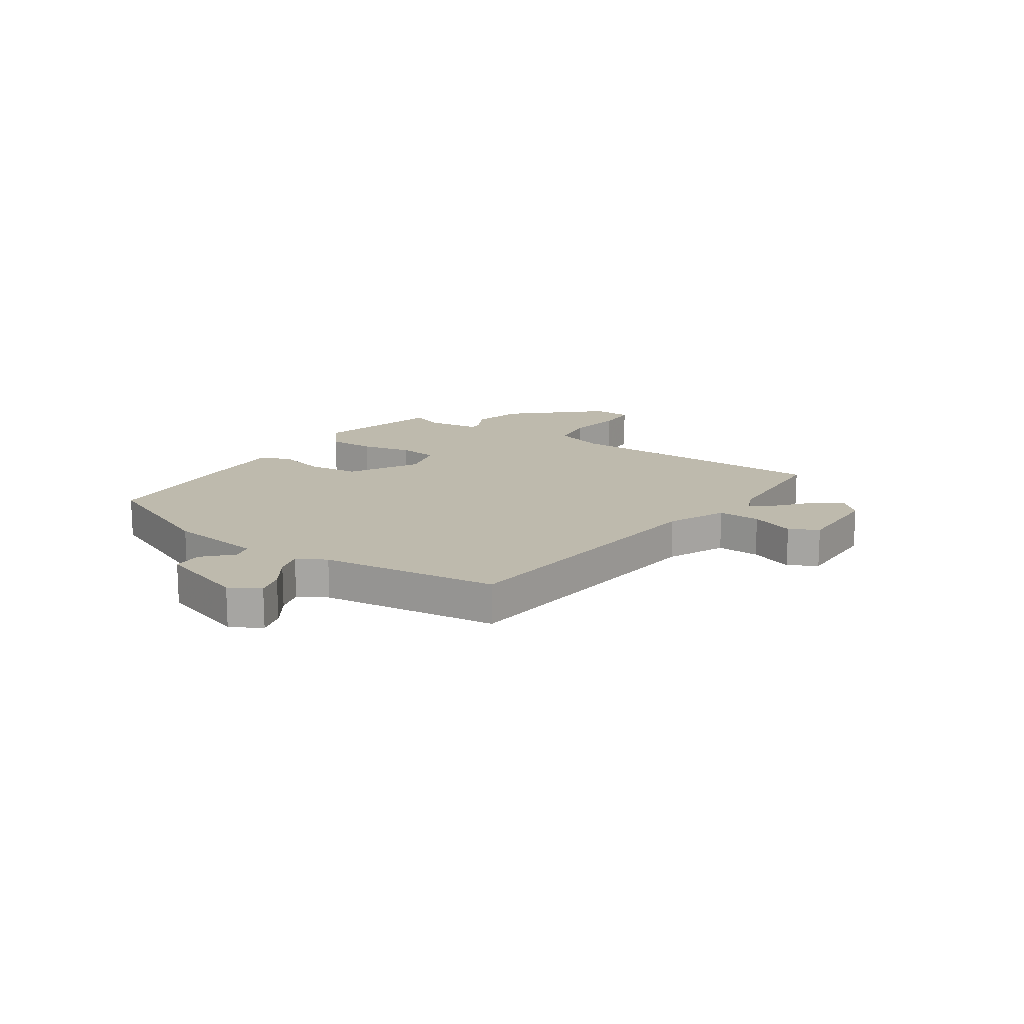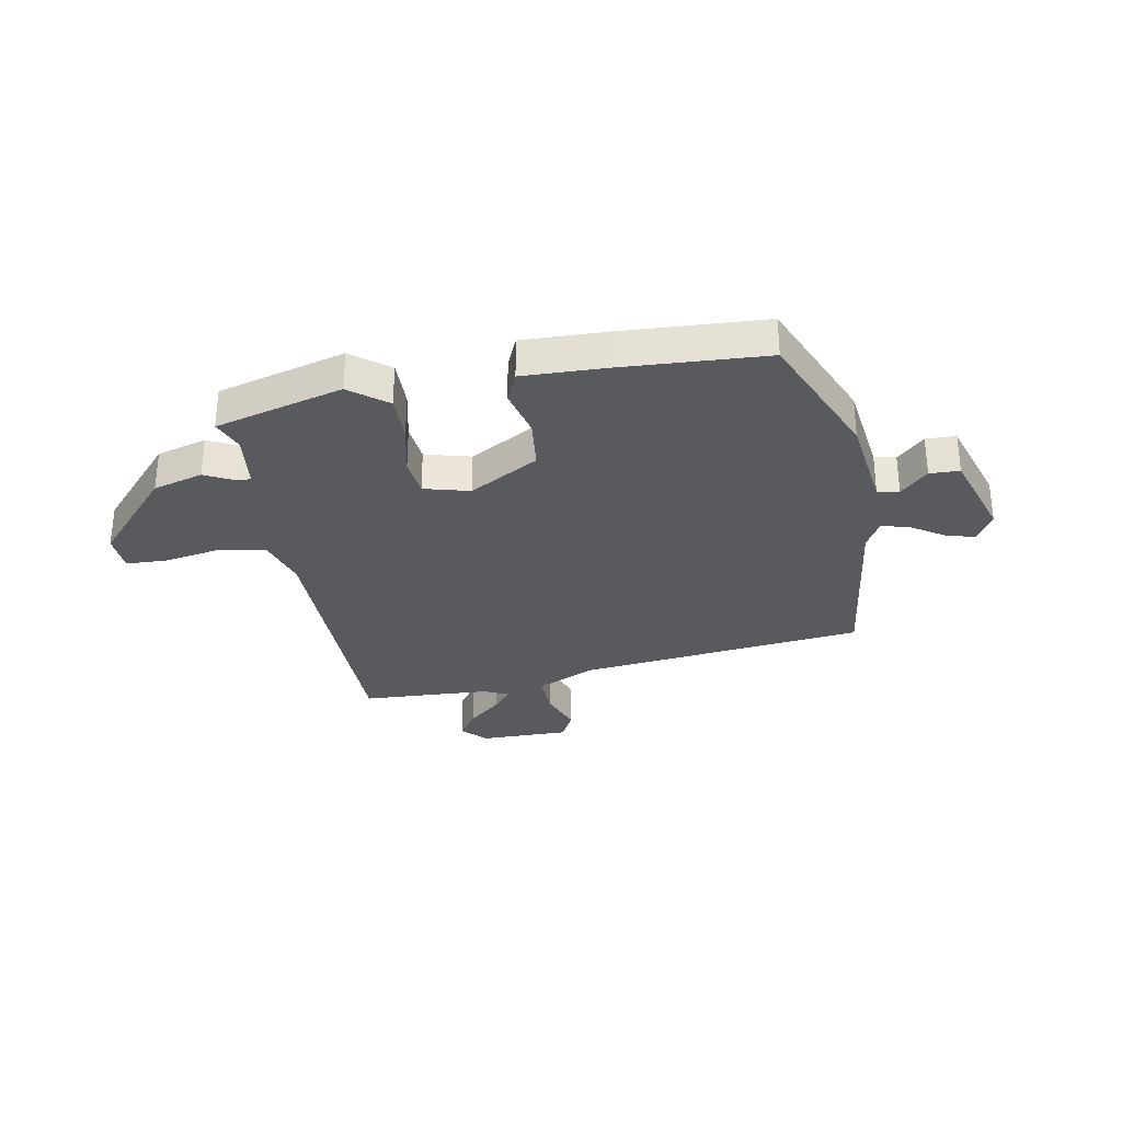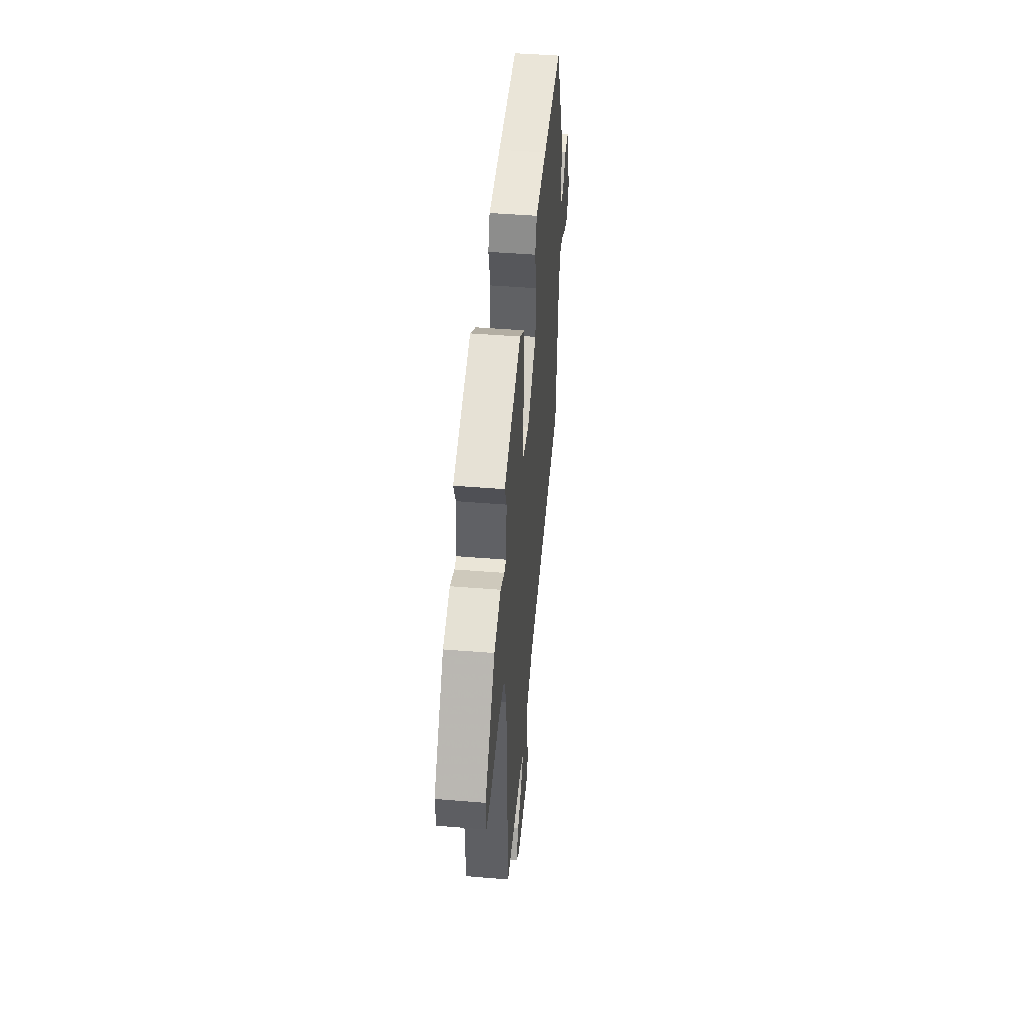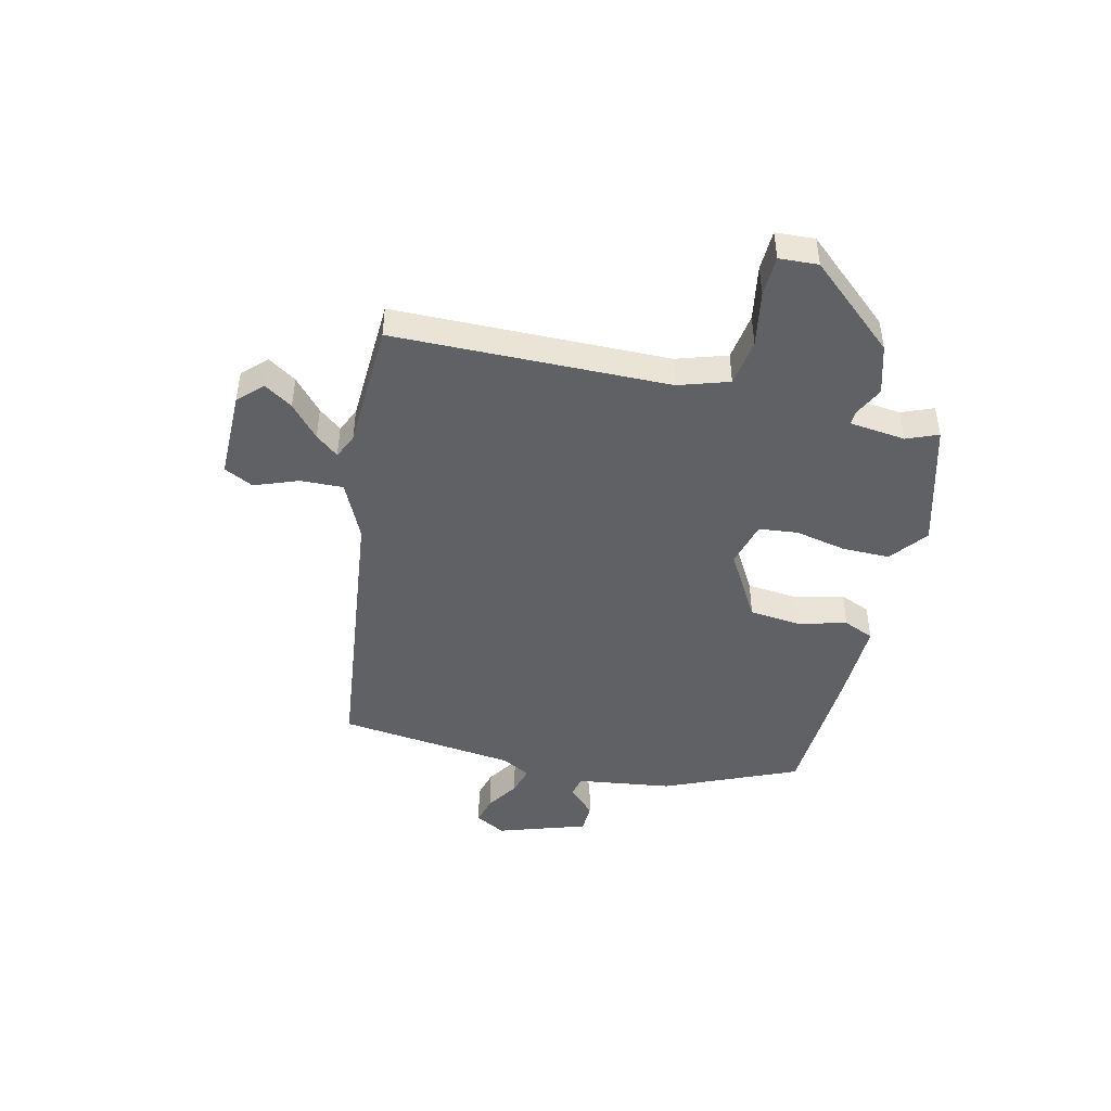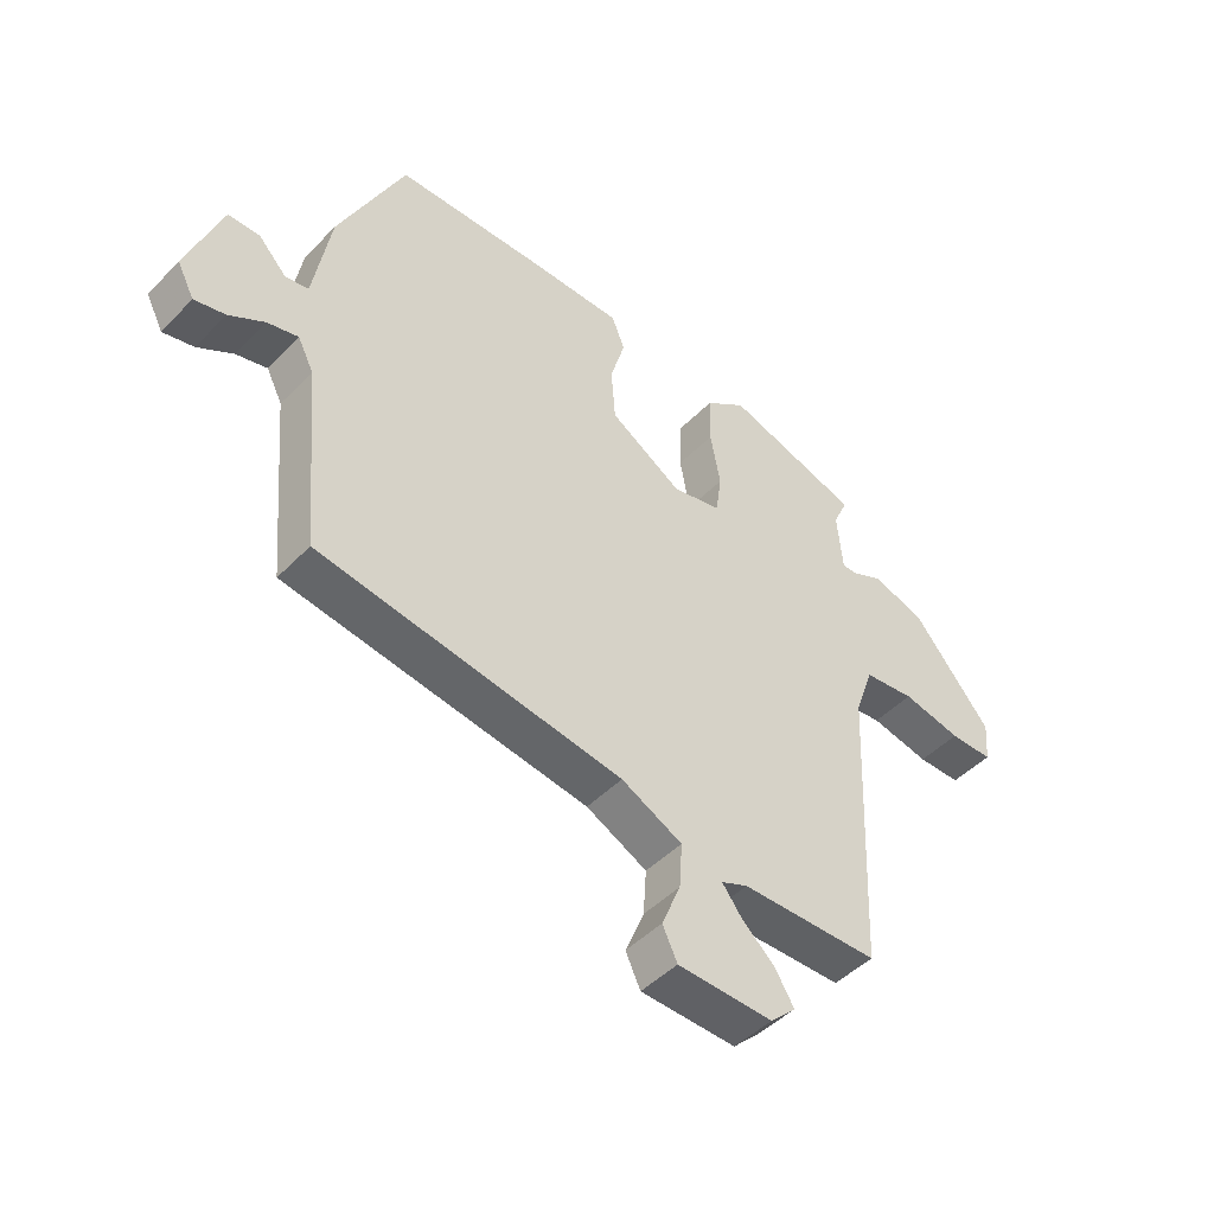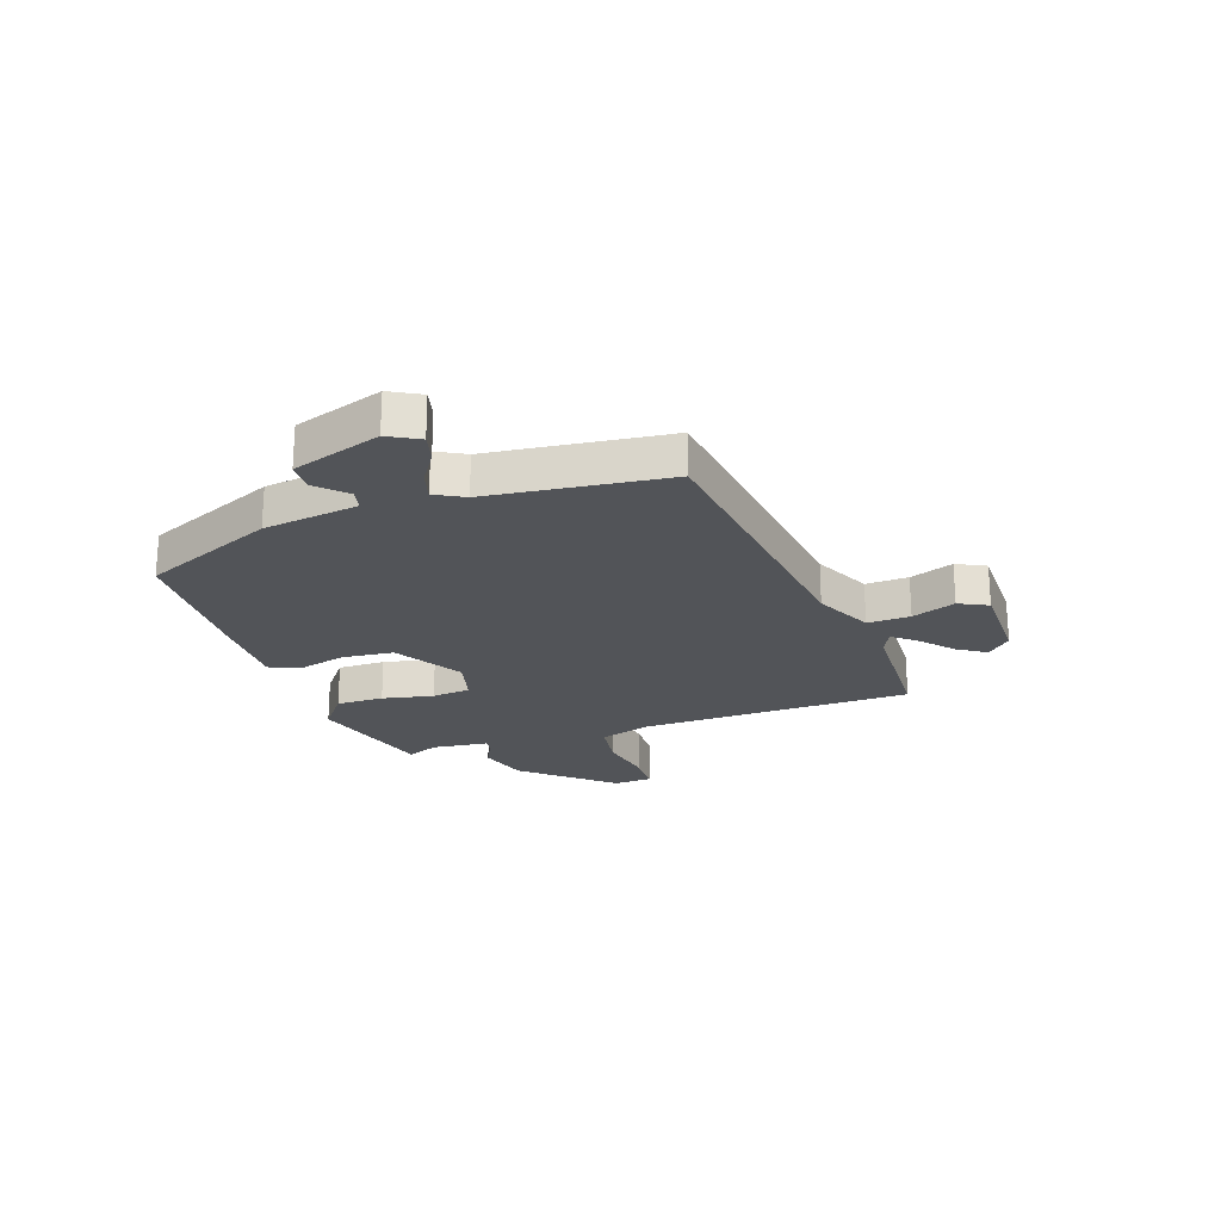
<metadata>
{"format":"obj","ext":"obj","renderer":"f3d","projection":"perspective","resolution":1024,"background":"white","views":[{"elev":15.4,"azim":121.8,"up":"+Y"},{"elev":-31.1,"azim":8.3,"up":"+Y"},{"elev":46.4,"azim":-84.7,"up":"+Z"},{"elev":-45.7,"azim":-105.0,"up":"+Y"},{"elev":-46.8,"azim":138.9,"up":"+Z"},{"elev":-22.8,"azim":107.6,"up":"+Y"}]}
</metadata>
<code>
v 0.42 0.07 0.482
v 0.531 0.07 0.246
v 0.56 0.07 0.074
v 0.599 0.07 0.067
v 0.646 0.07 0.117
v 0.7 0.07 0.117
v 0.758 0.07 -0.042
v 0.729 0.07 -0.098
v 0.677 0.07 -0.086
v 0.617 0.07 -0.05
v 0.565 0.07 -0.037
v 0.538 0.07 -0.09
v 0.509 0.07 -0.412
v -0.004 0.07 -0.49
v -0.107 0.07 -0.542
v -0.102 0.07 -0.619
v -0.07 0.07 -0.697
v -0.095 0.07 -0.75
v -0.256 0.07 -0.755
v -0.299 0.07 -0.714
v -0.267 0.07 -0.662
v -0.21 0.07 -0.609
v -0.178 0.07 -0.567
v -0.223 0.07 -0.548
v -0.456 0.07 -0.545
v -0.478 0.07 -0.05
v -0.51 0.07 0.04
v -0.596 0.07 0.05
v -0.696 0.07 0.029
v -0.769 0.07 0.029
v -0.775 0.07 0.099
v -0.643 0.07 0.259
v -0.554 0.07 0.288
v -0.501 0.07 0.264
v -0.475 0.07 0.263
v -0.466 0.07 0.365
v -0.491 0.07 0.421
v -0.263 0.07 0.492
v -0.194 0.07 0.442
v -0.192 0.07 0.356
v -0.209 0.07 0.263
v -0.199 0.07 0.193
v -0.116 0.07 0.174
v 0.006 0.07 0.25
v 0.013 0.07 0.343
v -0.012 0.07 0.43
v 0.01 0.07 0.486
v 0.161 0.07 0.487
v 0.42 0 0.482
v 0.531 0 0.246
v 0.56 0 0.074
v 0.599 0 0.067
v 0.646 0 0.117
v 0.7 0 0.117
v 0.758 0 -0.042
v 0.729 0 -0.098
v 0.677 0 -0.086
v 0.617 0 -0.05
v 0.565 0 -0.037
v 0.538 0 -0.09
v 0.509 0 -0.412
v -0.004 0 -0.49
v -0.107 0 -0.542
v -0.102 0 -0.619
v -0.07 0 -0.697
v -0.095 0 -0.75
v -0.256 0 -0.755
v -0.299 0 -0.714
v -0.267 0 -0.662
v -0.21 0 -0.609
v -0.178 0 -0.567
v -0.223 0 -0.548
v -0.456 0 -0.545
v -0.478 0 -0.05
v -0.51 0 0.04
v -0.596 0 0.05
v -0.696 0 0.029
v -0.769 0 0.029
v -0.775 0 0.099
v -0.643 0 0.259
v -0.554 0 0.288
v -0.501 0 0.264
v -0.475 0 0.263
v -0.466 0 0.365
v -0.491 0 0.421
v -0.263 0 0.492
v -0.194 0 0.442
v -0.192 0 0.356
v -0.209 0 0.263
v -0.199 0 0.193
v -0.116 0 0.174
v 0.006 0 0.25
v 0.013 0 0.343
v -0.012 0 0.43
v 0.01 0 0.486
v 0.161 0 0.487
f 1 2 3
f 48 1 3
f 47 48 3
f 46 47 3
f 45 46 3
f 44 45 3
f 43 44 3
f 39 40 41
f 38 39 41
f 37 38 41
f 36 37 41
f 35 36 41 42
f 34 35 42
f 32 33 34
f 31 32 34
f 30 31 34
f 29 30 34
f 28 29 34
f 27 28 34 42
f 26 27 42 43
f 43 3 4
f 26 43 4
f 25 26 4
f 24 25 4
f 20 21 22
f 19 20 22
f 18 19 22
f 17 18 22
f 16 17 22
f 15 16 22 23
f 23 24 4
f 15 23 4
f 14 15 4
f 8 9 10
f 7 8 10
f 6 7 10
f 5 6 10
f 4 5 10
f 4 10 11
f 14 4 11 12
f 12 13 14
f 51 50 49
f 51 49 96
f 51 96 95
f 51 95 94
f 51 94 93
f 51 93 92
f 51 92 91
f 89 88 87
f 89 87 86
f 89 86 85
f 89 85 84
f 90 89 84 83
f 90 83 82
f 82 81 80
f 82 80 79
f 82 79 78
f 82 78 77
f 82 77 76
f 90 82 76 75
f 91 90 75 74
f 52 51 91
f 52 91 74
f 52 74 73
f 52 73 72
f 70 69 68
f 70 68 67
f 70 67 66
f 70 66 65
f 70 65 64
f 71 70 64 63
f 52 72 71
f 52 71 63
f 52 63 62
f 58 57 56
f 58 56 55
f 58 55 54
f 58 54 53
f 58 53 52
f 59 58 52
f 60 59 52 62
f 62 61 60
f 1 49 50 2
f 2 50 51 3
f 3 51 52 4
f 4 52 53 5
f 5 53 54 6
f 6 54 55 7
f 7 55 56 8
f 8 56 57 9
f 9 57 58 10
f 10 58 59 11
f 11 59 60 12
f 12 60 61 13
f 13 61 62 14
f 14 62 63 15
f 15 63 64 16
f 16 64 65 17
f 17 65 66 18
f 18 66 67 19
f 19 67 68 20
f 20 68 69 21
f 21 69 70 22
f 22 70 71 23
f 23 71 72 24
f 24 72 73 25
f 25 73 74 26
f 26 74 75 27
f 27 75 76 28
f 28 76 77 29
f 29 77 78 30
f 30 78 79 31
f 31 79 80 32
f 32 80 81 33
f 33 81 82 34
f 34 82 83 35
f 35 83 84 36
f 36 84 85 37
f 37 85 86 38
f 38 86 87 39
f 39 87 88 40
f 40 88 89 41
f 41 89 90 42
f 42 90 91 43
f 43 91 92 44
f 44 92 93 45
f 45 93 94 46
f 46 94 95 47
f 47 95 96 48
f 48 96 49 1

</code>
